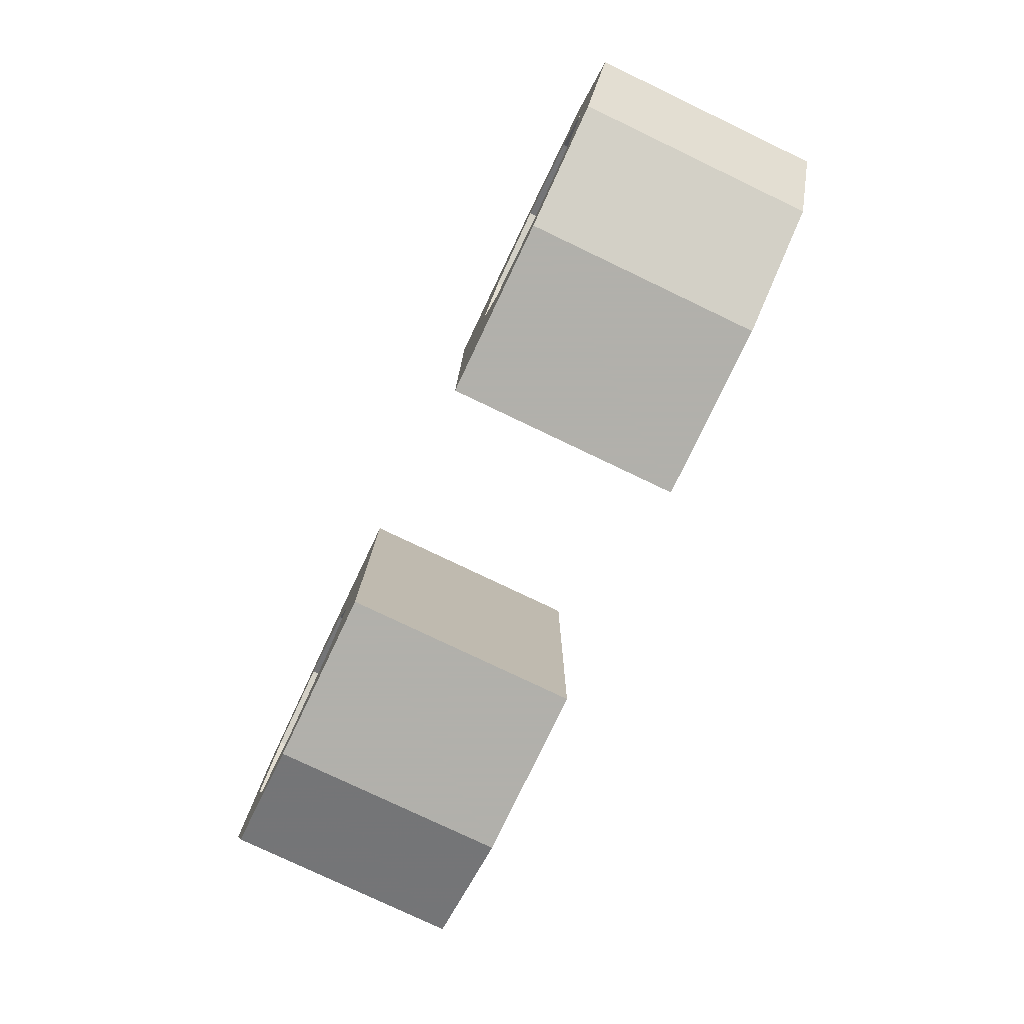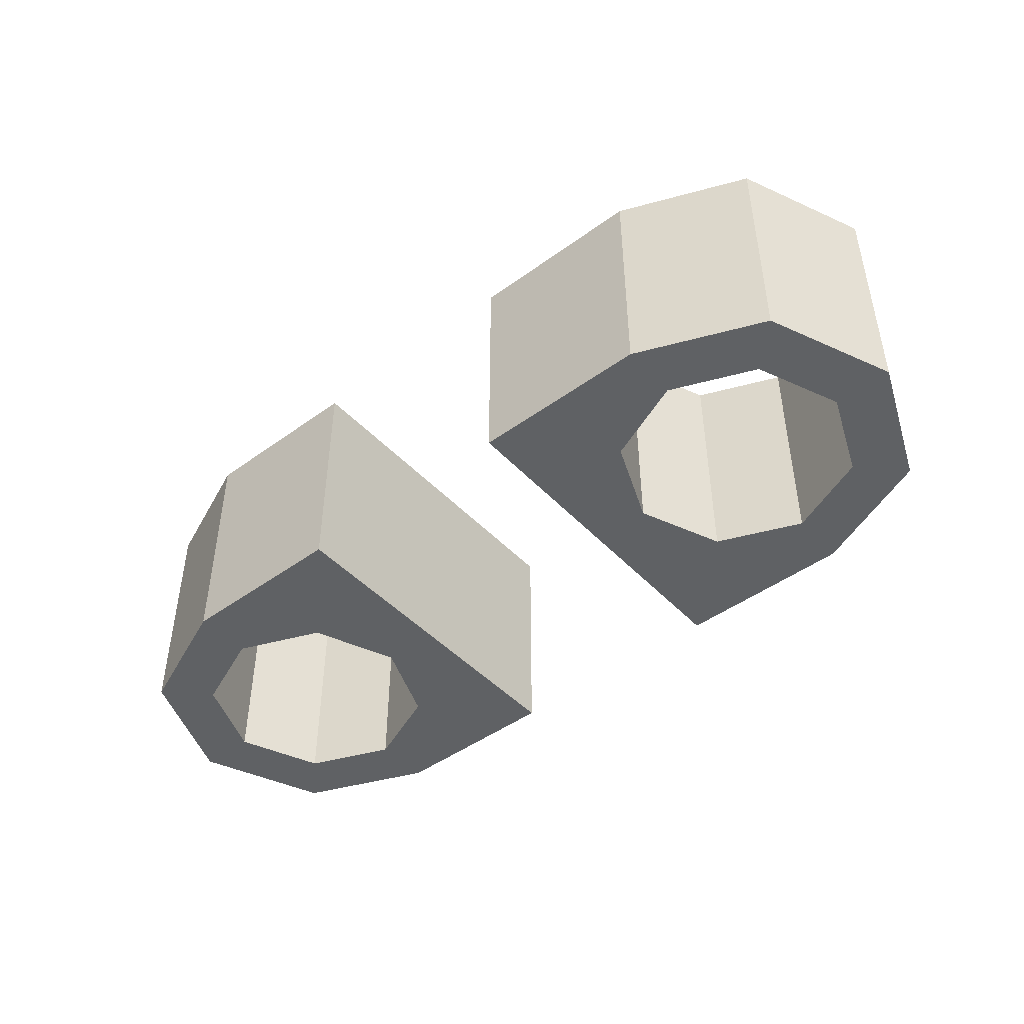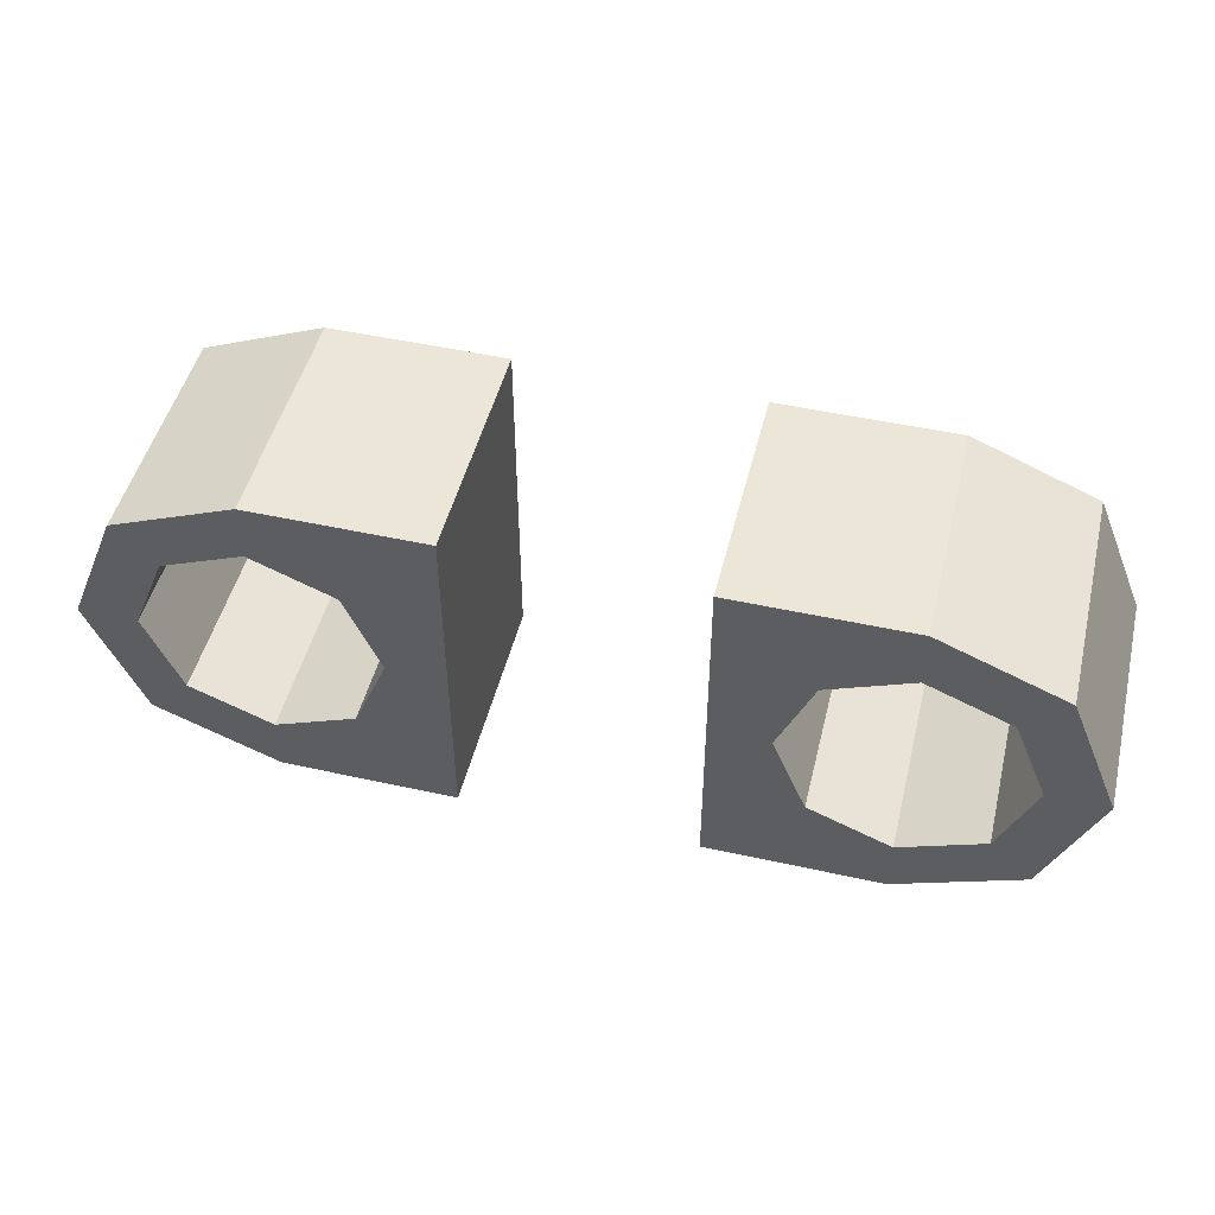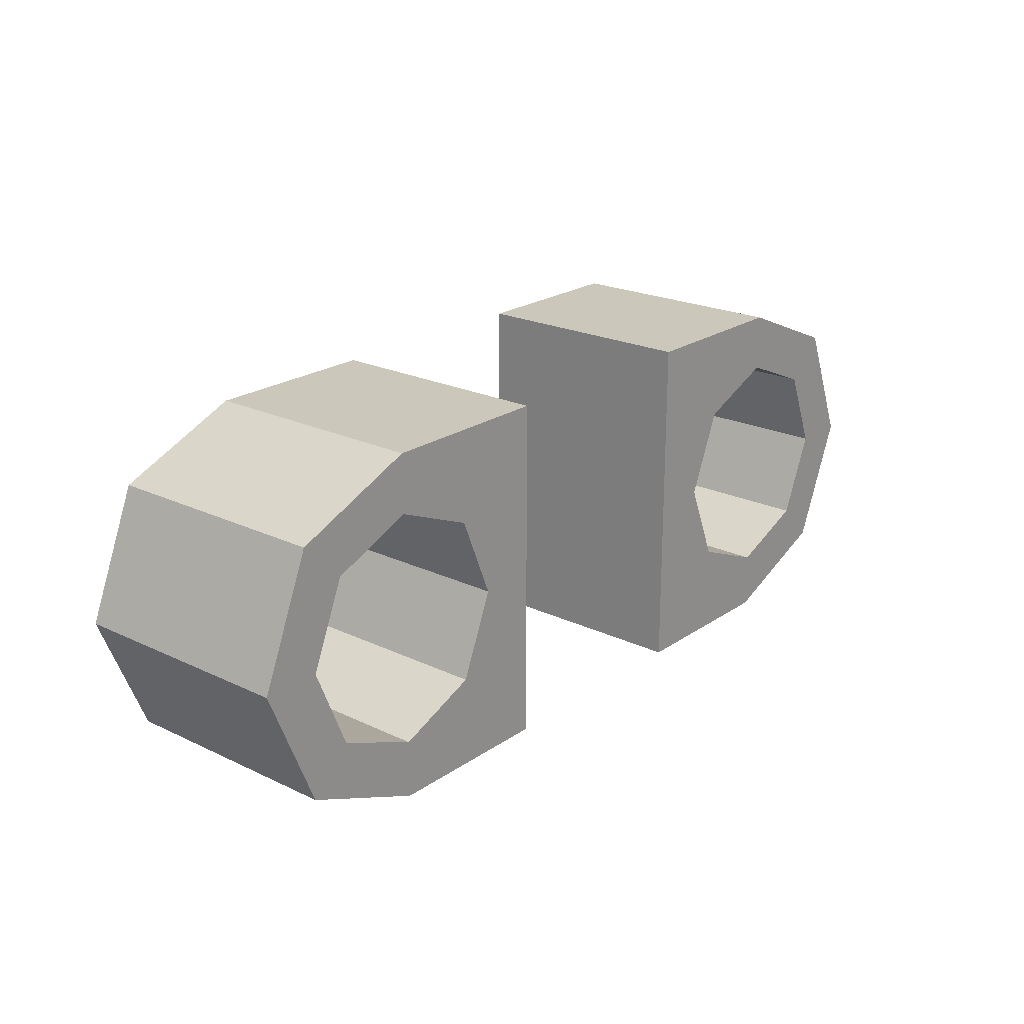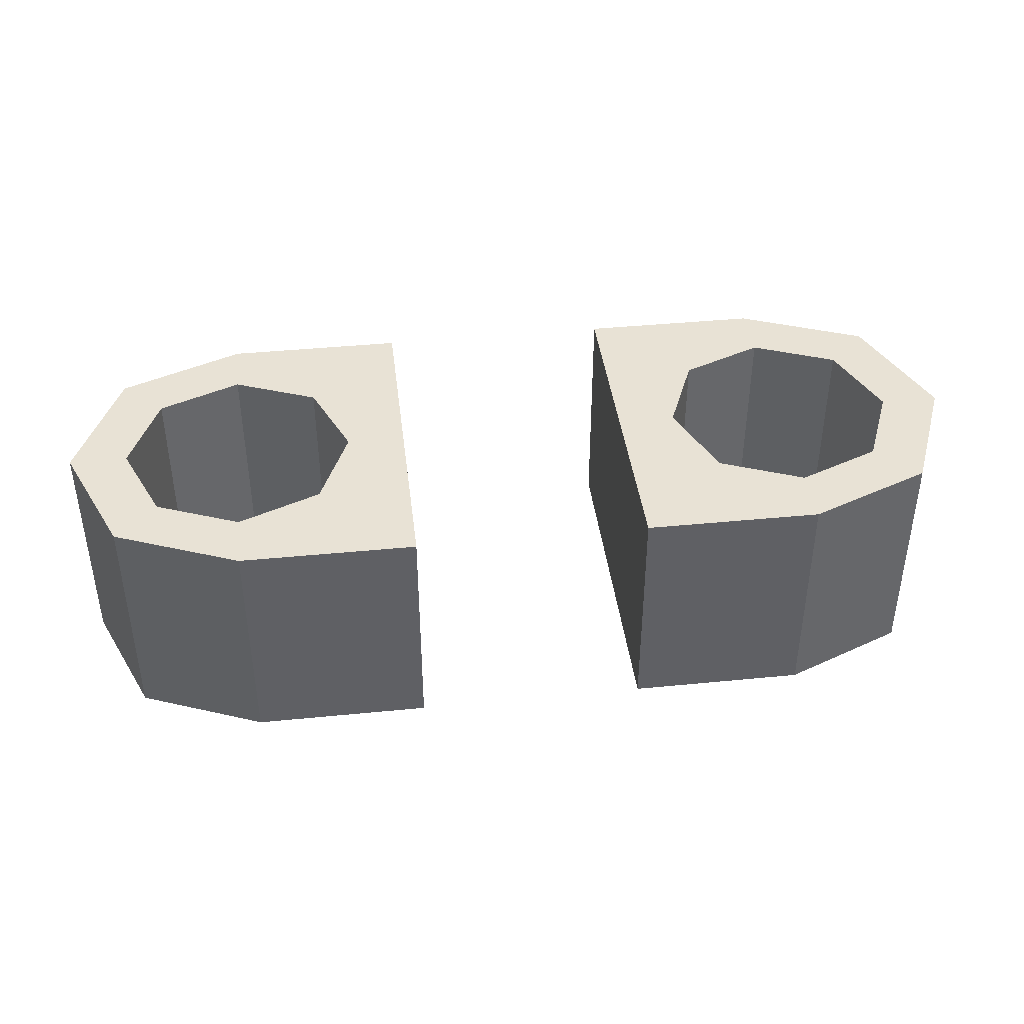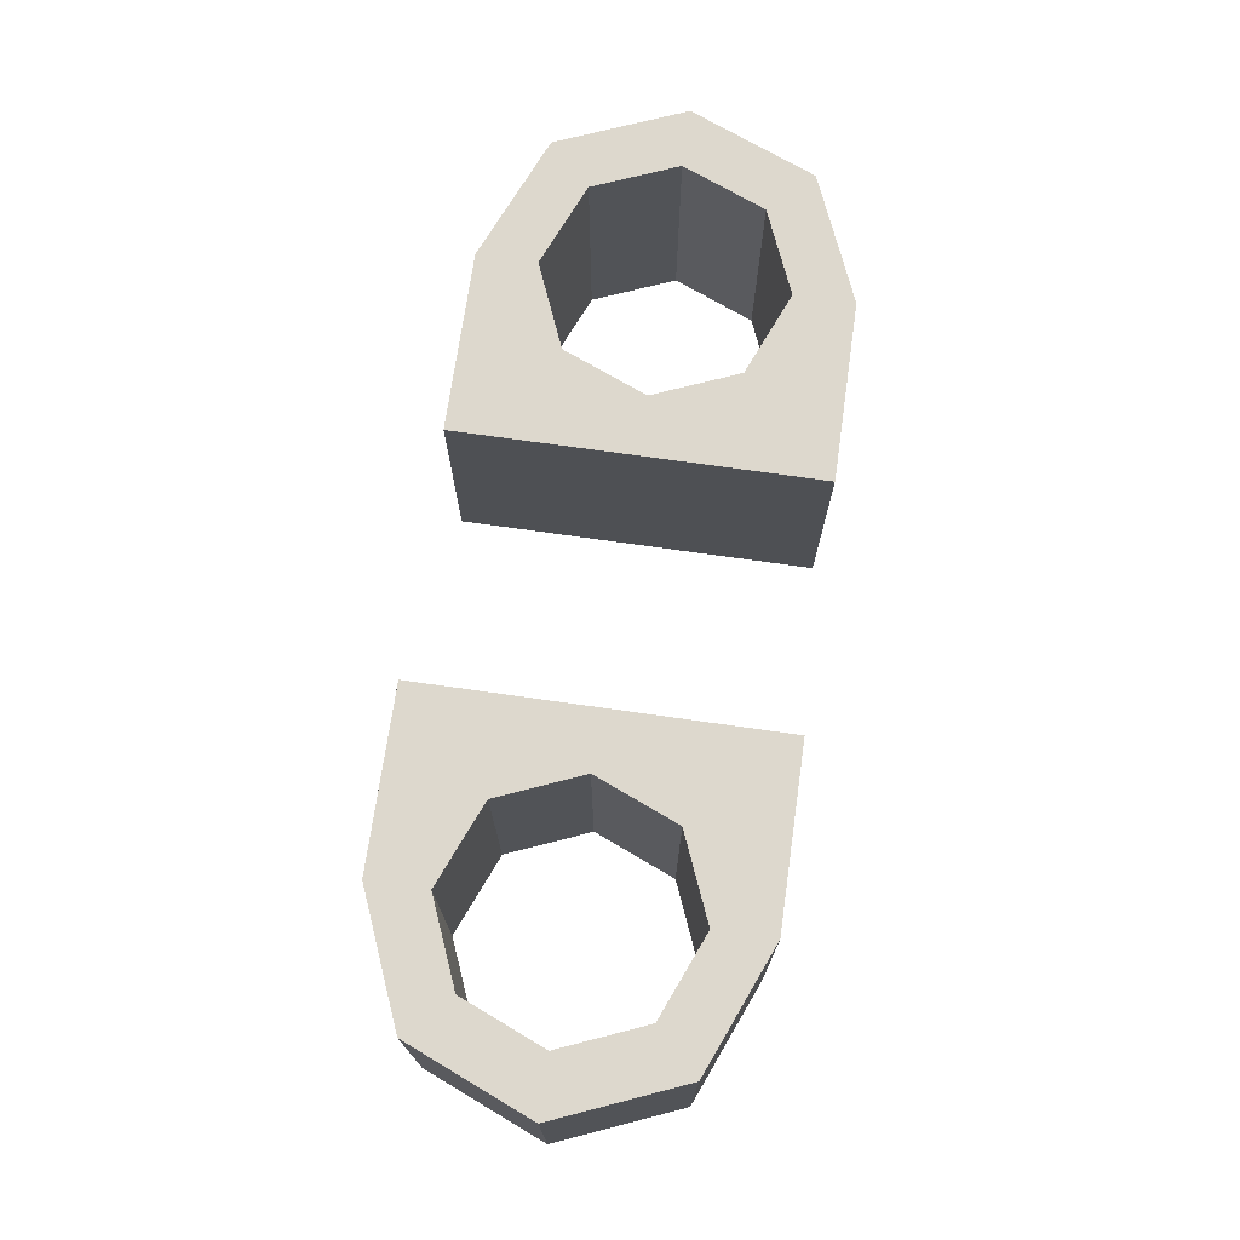
<metadata>
{"format":"obj","ext":"obj","renderer":"f3d","projection":"perspective","resolution":1024,"background":"white","views":[{"elev":-78.5,"azim":-115.5,"up":"+Z"},{"elev":-45.7,"azim":-140.1,"up":"+Y"},{"elev":48.9,"azim":-166.2,"up":"+Z"},{"elev":21.7,"azim":-50.0,"up":"+Z"},{"elev":40.8,"azim":173.1,"up":"+Y"},{"elev":72.3,"azim":-81.9,"up":"+Y"}]}
</metadata>
<code>
v 0.2 0.4 0.3
v 0.2879 0.4 0.2121
v 0.5 0.4 0.3
v 0.2 0.4 0.3
v 0.2 0.4 0
v 0.2879 0.4 0.2121
v 0.2 0.4 -0.3
v 0.2879 0.4 -0.2121
v 0.2 0.4 0
v 0.2 0.4 -0.3
v 0.5 0.4 -0.3
v 0.2879 0.4 -0.2121
v 0.2 0 0.3
v 0.2879 0 0.2121
v 0.5 0 0.3
v 0.2 0 0.3
v 0.2 0 0
v 0.2879 0 0.2121
v 0.2 0 -0.3
v 0.2879 0 -0.2121
v 0.2 0 0
v 0.2 0 -0.3
v 0.5 0 -0.3
v 0.2879 0 -0.2121
v 0.3586 0 0.1414
v 0.5 0 0.2
v 0.5 0.4 0.2
v 0.3586 0.4 0.1414
v 0.3 0 0
v 0.3586 0 0.1414
v 0.3586 0.4 0.1414
v 0.3 0.4 0
v 0.3586 0 -0.1414
v 0.3 0 0
v 0.3 0.4 0
v 0.3586 0.4 -0.1414
v 0.5 0 -0.2
v 0.3586 0 -0.1414
v 0.3586 0.4 -0.1414
v 0.5 0.4 -0.2
v 0.6414 0 -0.1414
v 0.5 0 -0.2
v 0.5 0.4 -0.2
v 0.6414 0.4 -0.1414
v 0.7 0 0
v 0.6414 0 -0.1414
v 0.6414 0.4 -0.1414
v 0.7 0.4 0
v 0.6414 0 0.1414
v 0.7 0 0
v 0.7 0.4 0
v 0.6414 0.4 0.1414
v 0.5 0 0.2
v 0.6414 0 0.1414
v 0.6414 0.4 0.1414
v 0.5 0.4 0.2
v 0.5 0 -0.3
v 0.7121 0 -0.2121
v 0.6414 0 -0.1414
v 0.5 0 -0.2
v 0.7121 0 -0.2121
v 0.8 0 0
v 0.7 0 0
v 0.6414 0 -0.1414
v 0.8 0 0
v 0.7121 0 0.2121
v 0.6414 0 0.1414
v 0.7 0 0
v 0.7121 0 0.2121
v 0.5 0 0.3
v 0.5 0 0.2
v 0.6414 0 0.1414
v 0.5 0 0.3
v 0.2879 0 0.2121
v 0.3586 0 0.1414
v 0.5 0 0.2
v 0.2879 0 0.2121
v 0.2 0 0
v 0.3 0 0
v 0.3586 0 0.1414
v 0.2 0 0
v 0.2879 0 -0.2121
v 0.3586 0 -0.1414
v 0.3 0 0
v 0.2879 0 -0.2121
v 0.5 0 -0.3
v 0.5 0 -0.2
v 0.3586 0 -0.1414
v 0.5 0.4 -0.3
v 0.2879 0.4 -0.2121
v 0.3586 0.4 -0.1414
v 0.5 0.4 -0.2
v 0.2879 0.4 -0.2121
v 0.2 0.4 0
v 0.3 0.4 0
v 0.3586 0.4 -0.1414
v 0.2 0.4 0
v 0.2879 0.4 0.2121
v 0.3586 0.4 0.1414
v 0.3 0.4 0
v 0.2879 0.4 0.2121
v 0.5 0.4 0.3
v 0.5 0.4 0.2
v 0.3586 0.4 0.1414
v 0.5 0.4 0.3
v 0.7121 0.4 0.2121
v 0.6414 0.4 0.1414
v 0.5 0.4 0.2
v 0.7121 0.4 0.2121
v 0.8 0.4 0
v 0.7 0.4 0
v 0.6414 0.4 0.1414
v 0.8 0.4 0
v 0.7121 0.4 -0.2121
v 0.6414 0.4 -0.1414
v 0.7 0.4 0
v 0.7121 0.4 -0.2121
v 0.5 0.4 -0.3
v 0.5 0.4 -0.2
v 0.6414 0.4 -0.1414
v 0.2 0 -0.3
v 0.2 0 0.3
v 0.2 0.4 0.3
v 0.2 0.4 -0.3
v 0.2 0 0.3
v 0.5 0 0.3
v 0.5 0.4 0.3
v 0.2 0.4 0.3
v 0.2 0.4 -0.3
v 0.5 0.4 -0.3
v 0.5 0 -0.3
v 0.2 0 -0.3
v 0.7121 0 -0.2121
v 0.5 0 -0.3
v 0.5 0.4 -0.3
v 0.7121 0.4 -0.2121
v 0.8 0 0
v 0.7121 0 -0.2121
v 0.7121 0.4 -0.2121
v 0.8 0.4 0
v 0.7121 0 0.2121
v 0.8 0 0
v 0.8 0.4 0
v 0.7121 0.4 0.2121
v 0.5 0 0.3
v 0.7121 0 0.2121
v 0.7121 0.4 0.2121
v 0.5 0.4 0.3
v -0.2 0.4 -0.3
v -0.2879 0.4 -0.2121
v -0.5 0.4 -0.3
v -0.2 0.4 -0.3
v -0.2 0.4 0
v -0.2879 0.4 -0.2121
v -0.2 0.4 0.3
v -0.2879 0.4 0.2121
v -0.2 0.4 0
v -0.2 0.4 0.3
v -0.5 0.4 0.3
v -0.2879 0.4 0.2121
v -0.2 0 -0.3
v -0.2879 0 -0.2121
v -0.5 0 -0.3
v -0.2 0 -0.3
v -0.2 0 0
v -0.2879 0 -0.2121
v -0.2 0 0.3
v -0.2879 0 0.2121
v -0.2 0 0
v -0.2 0 0.3
v -0.5 0 0.3
v -0.2879 0 0.2121
v -0.3586 0 -0.1414
v -0.5 0 -0.2
v -0.5 0.4 -0.2
v -0.3586 0.4 -0.1414
v -0.3 0 0
v -0.3586 0 -0.1414
v -0.3586 0.4 -0.1414
v -0.3 0.4 0
v -0.3586 0 0.1414
v -0.3 0 0
v -0.3 0.4 0
v -0.3586 0.4 0.1414
v -0.5 0 0.2
v -0.3586 0 0.1414
v -0.3586 0.4 0.1414
v -0.5 0.4 0.2
v -0.6414 0 0.1414
v -0.5 0 0.2
v -0.5 0.4 0.2
v -0.6414 0.4 0.1414
v -0.7 0 0
v -0.6414 0 0.1414
v -0.6414 0.4 0.1414
v -0.7 0.4 0
v -0.6414 0 -0.1414
v -0.7 0 0
v -0.7 0.4 0
v -0.6414 0.4 -0.1414
v -0.5 0 -0.2
v -0.6414 0 -0.1414
v -0.6414 0.4 -0.1414
v -0.5 0.4 -0.2
v -0.5 0 0.3
v -0.7121 0 0.2121
v -0.6414 0 0.1414
v -0.5 0 0.2
v -0.7121 0 0.2121
v -0.8 0 0
v -0.7 0 0
v -0.6414 0 0.1414
v -0.8 0 0
v -0.7121 0 -0.2121
v -0.6414 0 -0.1414
v -0.7 0 0
v -0.7121 0 -0.2121
v -0.5 0 -0.3
v -0.5 0 -0.2
v -0.6414 0 -0.1414
v -0.5 0 -0.3
v -0.2879 0 -0.2121
v -0.3586 0 -0.1414
v -0.5 0 -0.2
v -0.2879 0 -0.2121
v -0.2 0 0
v -0.3 0 0
v -0.3586 0 -0.1414
v -0.2 0 0
v -0.2879 0 0.2121
v -0.3586 0 0.1414
v -0.3 0 0
v -0.2879 0 0.2121
v -0.5 0 0.3
v -0.5 0 0.2
v -0.3586 0 0.1414
v -0.5 0.4 0.3
v -0.2879 0.4 0.2121
v -0.3586 0.4 0.1414
v -0.5 0.4 0.2
v -0.2879 0.4 0.2121
v -0.2 0.4 0
v -0.3 0.4 0
v -0.3586 0.4 0.1414
v -0.2 0.4 0
v -0.2879 0.4 -0.2121
v -0.3586 0.4 -0.1414
v -0.3 0.4 0
v -0.2879 0.4 -0.2121
v -0.5 0.4 -0.3
v -0.5 0.4 -0.2
v -0.3586 0.4 -0.1414
v -0.5 0.4 -0.3
v -0.7121 0.4 -0.2121
v -0.6414 0.4 -0.1414
v -0.5 0.4 -0.2
v -0.7121 0.4 -0.2121
v -0.8 0.4 0
v -0.7 0.4 0
v -0.6414 0.4 -0.1414
v -0.8 0.4 0
v -0.7121 0.4 0.2121
v -0.6414 0.4 0.1414
v -0.7 0.4 0
v -0.7121 0.4 0.2121
v -0.5 0.4 0.3
v -0.5 0.4 0.2
v -0.6414 0.4 0.1414
v -0.2 0 0.3
v -0.2 0 -0.3
v -0.2 0.4 -0.3
v -0.2 0.4 0.3
v -0.2 0 -0.3
v -0.5 0 -0.3
v -0.5 0.4 -0.3
v -0.2 0.4 -0.3
v -0.2 0.4 0.3
v -0.5 0.4 0.3
v -0.5 0 0.3
v -0.2 0 0.3
v -0.7121 0 0.2121
v -0.5 0 0.3
v -0.5 0.4 0.3
v -0.7121 0.4 0.2121
v -0.8 0 0
v -0.7121 0 0.2121
v -0.7121 0.4 0.2121
v -0.8 0.4 0
v -0.7121 0 -0.2121
v -0.8 0 0
v -0.8 0.4 0
v -0.7121 0.4 -0.2121
v -0.5 0 -0.3
v -0.7121 0 -0.2121
v -0.7121 0.4 -0.2121
v -0.5 0.4 -0.3
g mesh7877037
f 1 3 2
f 4 6 5
f 7 9 8
f 10 12 11
g mesh7877039
f 13 14 15
f 16 17 18
f 19 20 21
f 22 23 24
g mesh7877043
f 25 27 26
f 27 25 28
f 29 31 30
f 31 29 32
f 33 35 34
f 35 33 36
f 37 39 38
f 39 37 40
f 41 43 42
f 43 41 44
f 45 47 46
f 47 45 48
f 49 51 50
f 51 49 52
f 53 55 54
f 55 53 56
g mesh7877047
f 57 58 59
f 59 60 57
f 61 62 63
f 63 64 61
f 65 66 67
f 67 68 65
f 69 70 71
f 71 72 69
f 73 74 75
f 75 76 73
f 77 78 79
f 79 80 77
f 81 82 83
f 83 84 81
f 85 86 87
f 87 88 85
g mesh7877049
f 89 90 91
f 91 92 89
f 93 94 95
f 95 96 93
f 97 98 99
f 99 100 97
f 101 102 103
f 103 104 101
f 105 106 107
f 107 108 105
f 109 110 111
f 111 112 109
f 113 114 115
f 115 116 113
f 117 118 119
f 119 120 117
g mesh7877051
f 121 122 123
f 123 124 121
f 125 126 127
f 127 128 125
f 129 130 131
f 131 132 129
g mesh7877055
f 133 134 135
f 135 136 133
f 137 138 139
f 139 140 137
f 141 142 143
f 143 144 141
f 145 146 147
f 147 148 145
g mesh7877060
f 149 151 150
f 152 154 153
f 155 157 156
f 158 160 159
g mesh7877062
f 161 162 163
f 164 165 166
f 167 168 169
f 170 171 172
g mesh7877066
f 173 175 174
f 175 173 176
f 177 179 178
f 179 177 180
f 181 183 182
f 183 181 184
f 185 187 186
f 187 185 188
f 189 191 190
f 191 189 192
f 193 195 194
f 195 193 196
f 197 199 198
f 199 197 200
f 201 203 202
f 203 201 204
g mesh7877070
f 205 206 207
f 207 208 205
f 209 210 211
f 211 212 209
f 213 214 215
f 215 216 213
f 217 218 219
f 219 220 217
f 221 222 223
f 223 224 221
f 225 226 227
f 227 228 225
f 229 230 231
f 231 232 229
f 233 234 235
f 235 236 233
g mesh7877072
f 237 238 239
f 239 240 237
f 241 242 243
f 243 244 241
f 245 246 247
f 247 248 245
f 249 250 251
f 251 252 249
f 253 254 255
f 255 256 253
f 257 258 259
f 259 260 257
f 261 262 263
f 263 264 261
f 265 266 267
f 267 268 265
g mesh7877074
f 269 270 271
f 271 272 269
f 273 274 275
f 275 276 273
f 277 278 279
f 279 280 277
g mesh7877078
f 281 282 283
f 283 284 281
f 285 286 287
f 287 288 285
f 289 290 291
f 291 292 289
f 293 294 295
f 295 296 293

</code>
